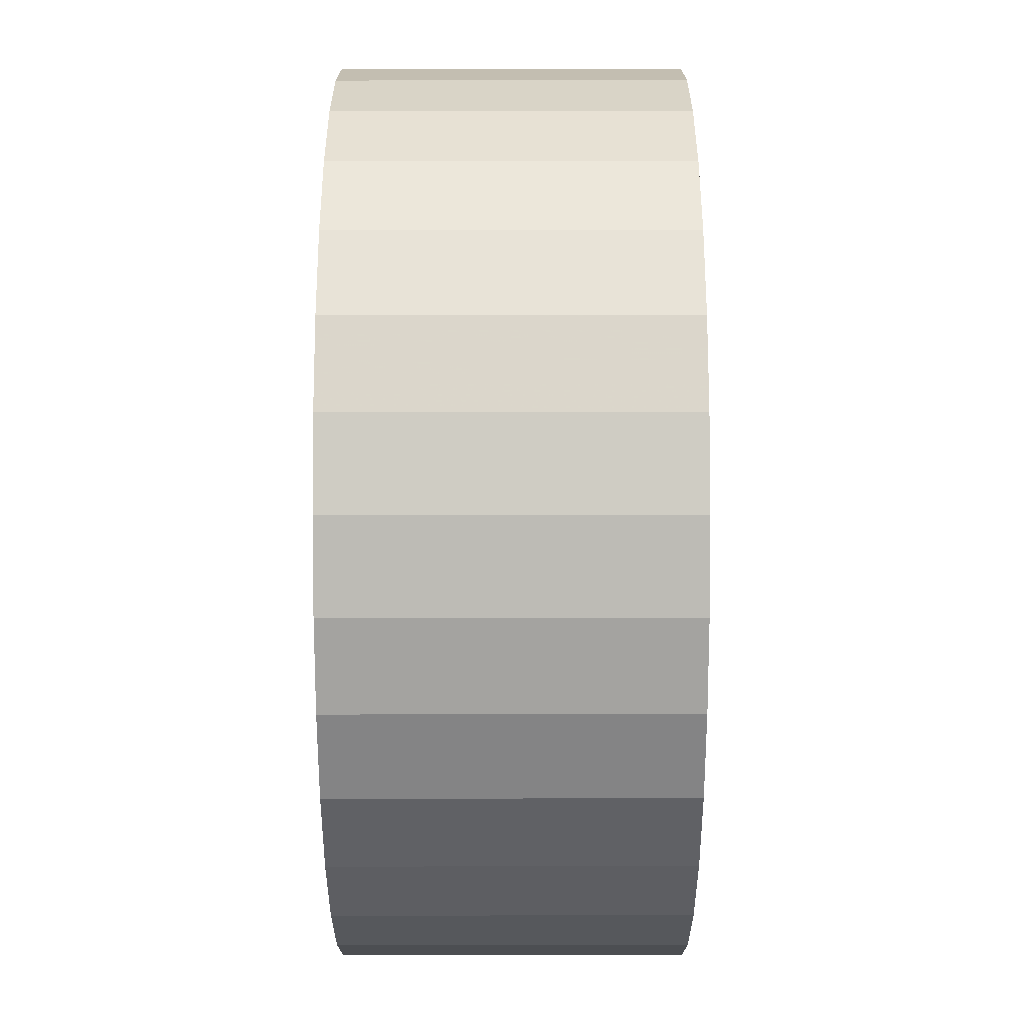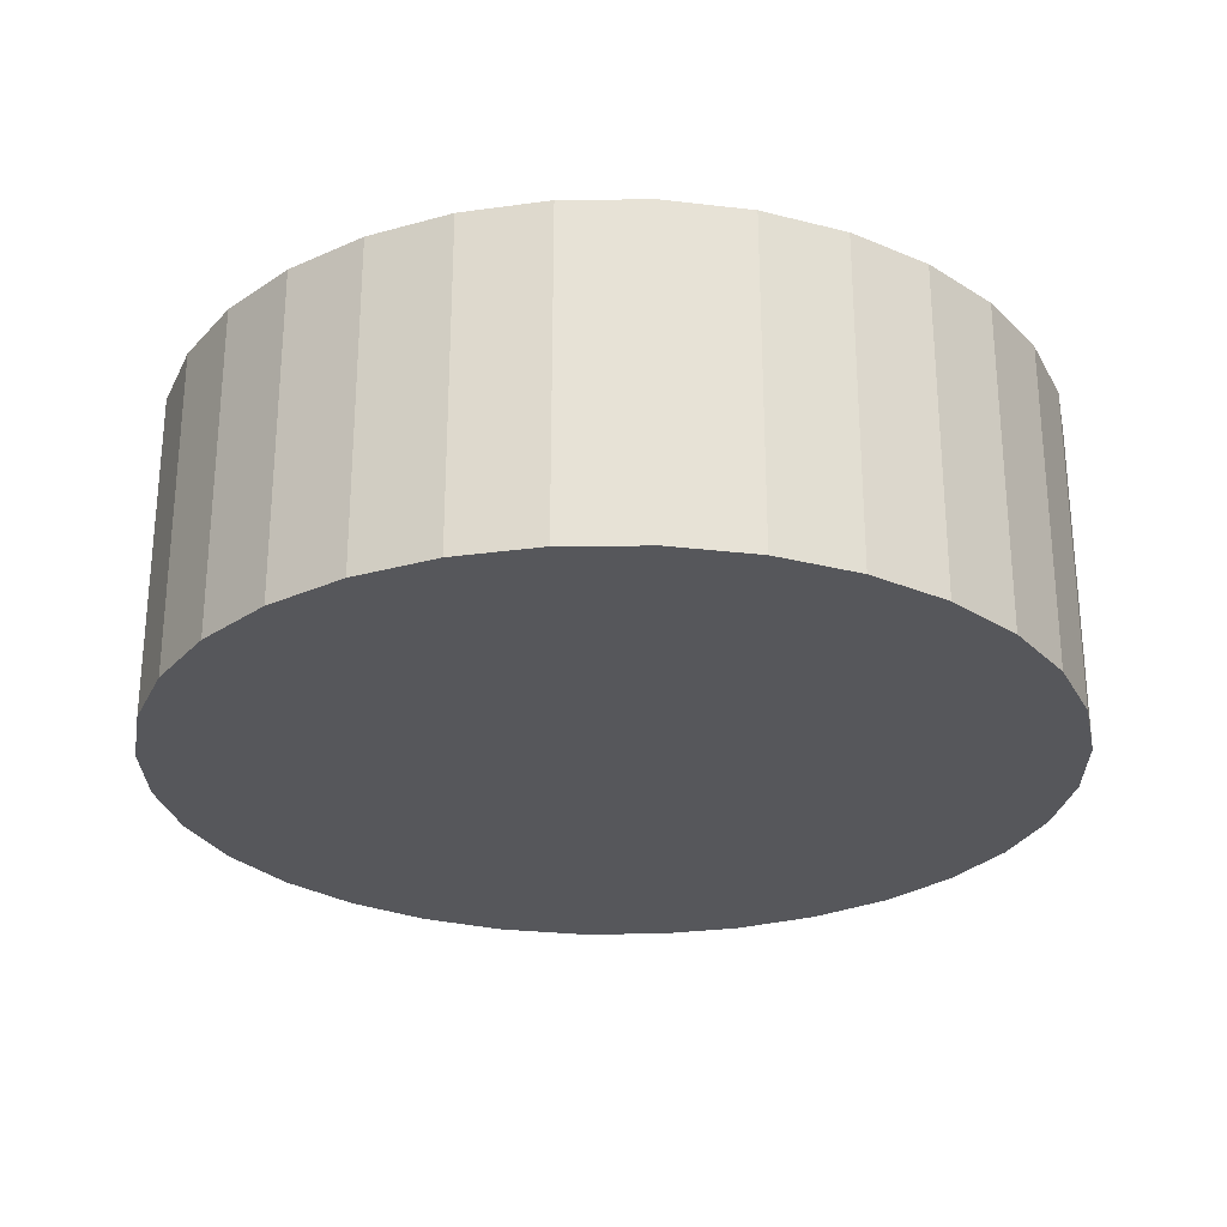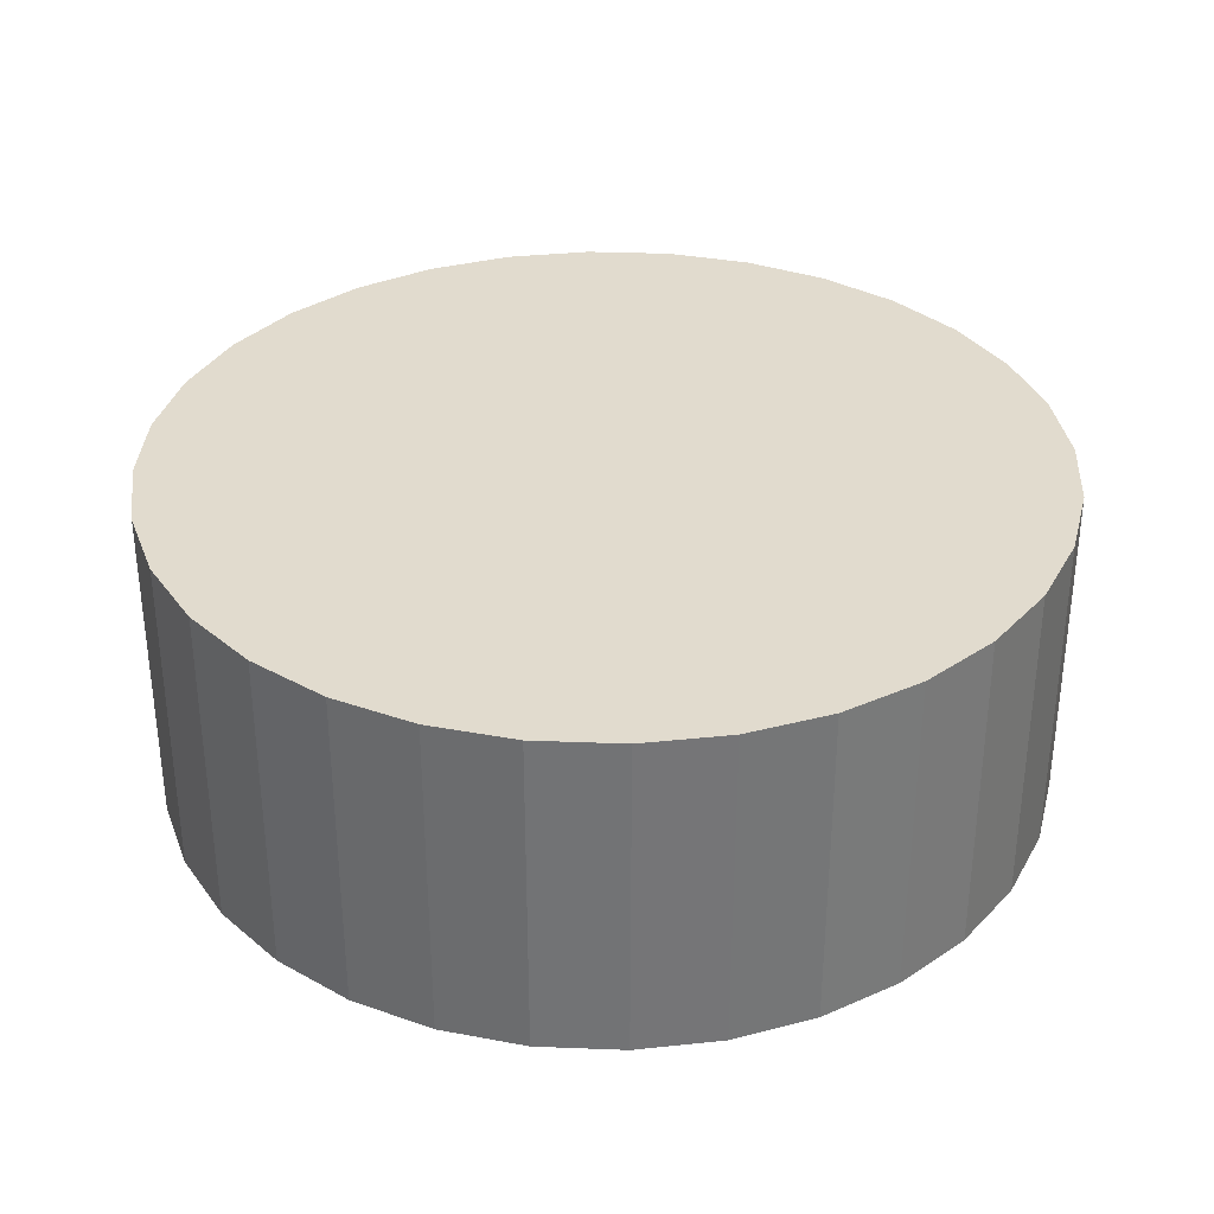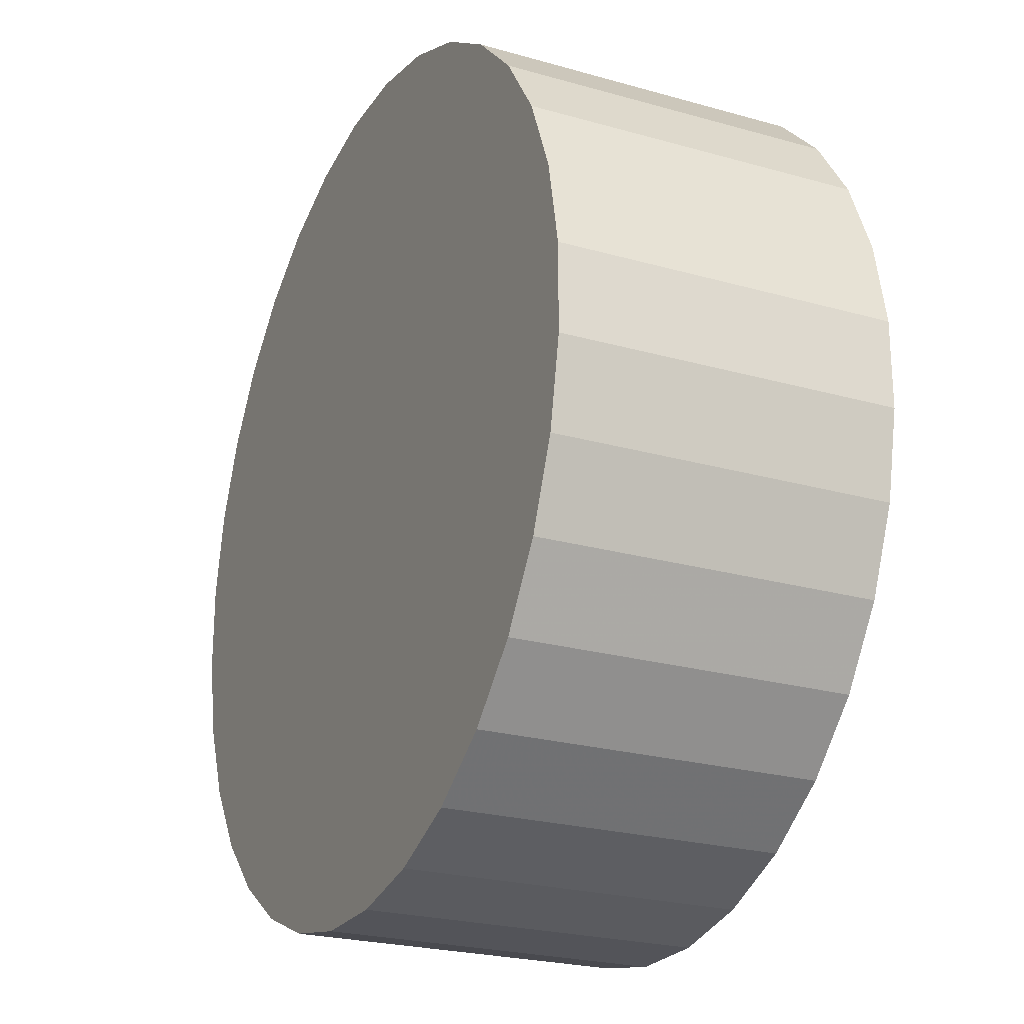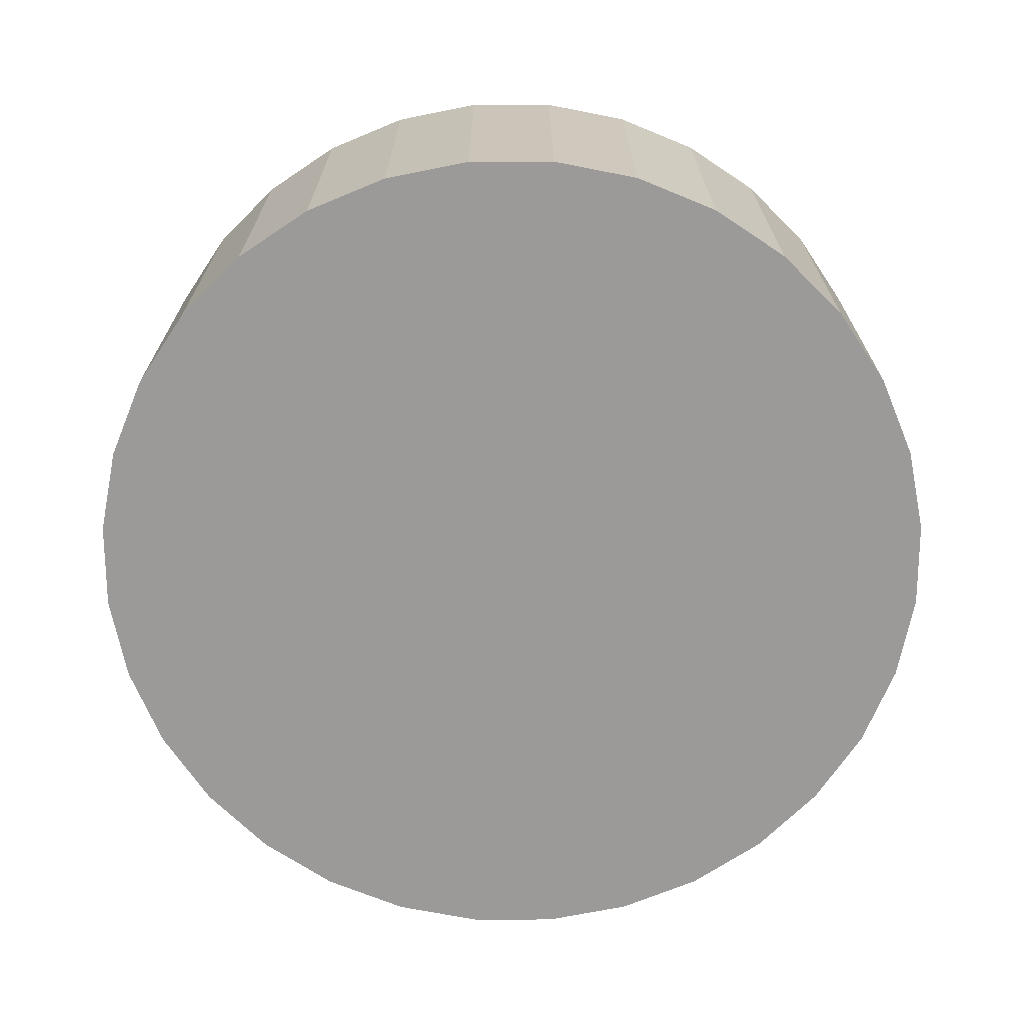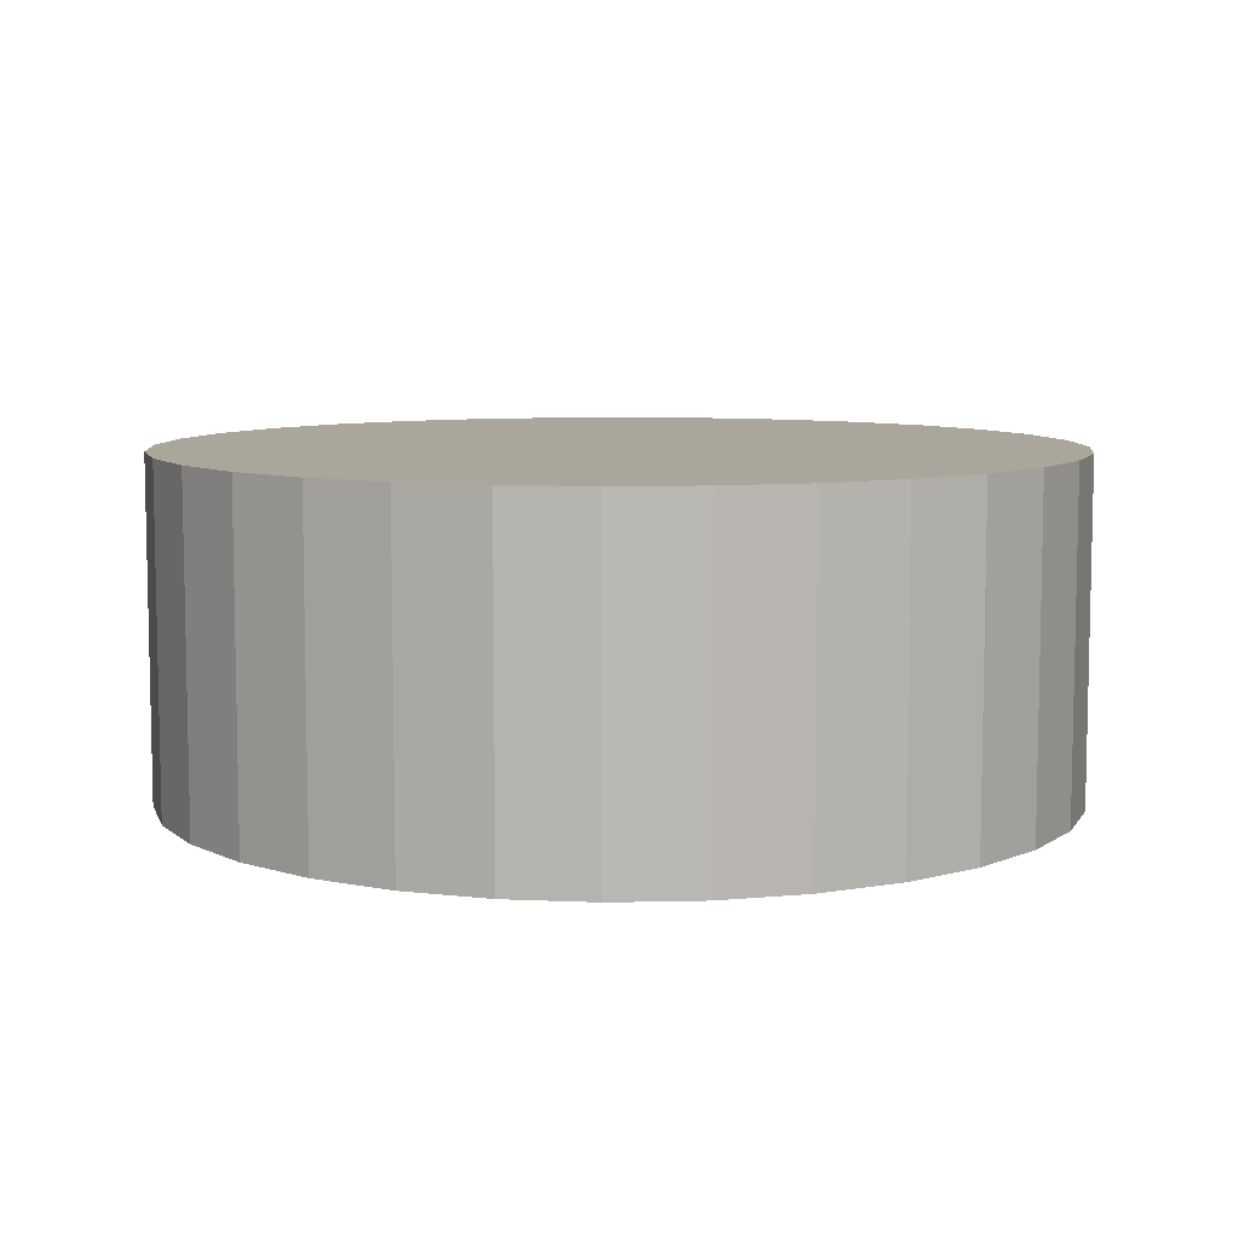
<metadata>
{"format":"obj","ext":"obj","renderer":"f3d","projection":"perspective","resolution":1024,"background":"white","views":[{"elev":-50.3,"azim":90.1,"up":"+Y"},{"elev":-27.1,"azim":102.1,"up":"+Z"},{"elev":33.9,"azim":81.8,"up":"+Z"},{"elev":-23.8,"azim":64.6,"up":"+Y"},{"elev":-69.5,"azim":22.6,"up":"+Z"},{"elev":7.9,"azim":63.6,"up":"+Z"}]}
</metadata>
<code>
v -0 -0 -0.01239
v -0.03162 0.009591 -0.01239
v -0.03162 0.009591 0.01239
v -0 0 0.01239
v -0.03288 0.003239 -0.01239
v -0.03288 0.003239 0.01239
v -0.03288 -0.003239 -0.01239
v -0.03288 -0.003239 0.01239
v -0.03162 -0.009591 -0.01239
v -0.03162 -0.009591 0.01239
v -0.02914 -0.01558 -0.01239
v -0.02914 -0.01558 0.01239
v -0.02554 -0.02096 -0.01239
v -0.02554 -0.02096 0.01239
v -0.02096 -0.02554 -0.01239
v -0.02096 -0.02554 0.01239
v -0.01558 -0.02914 -0.01239
v -0.01558 -0.02914 0.01239
v -0.009591 -0.03162 -0.01239
v -0.009591 -0.03162 0.01239
v -0.003239 -0.03288 -0.01239
v -0.003239 -0.03288 0.01239
v 0.003239 -0.03288 -0.01239
v 0.003239 -0.03288 0.01239
v 0.009591 -0.03162 -0.01239
v 0.009591 -0.03162 0.01239
v 0.01558 -0.02914 -0.01239
v 0.01558 -0.02914 0.01239
v 0.02096 -0.02554 -0.01239
v 0.02096 -0.02554 0.01239
v 0.02554 -0.02096 -0.01239
v 0.02554 -0.02096 0.01239
v 0.02914 -0.01558 -0.01239
v 0.02914 -0.01558 0.01239
v 0.03162 -0.009591 -0.01239
v 0.03162 -0.009591 0.01239
v 0.03288 -0.003239 -0.01239
v 0.03288 -0.003239 0.01239
v 0.03288 0.003239 -0.01239
v 0.03288 0.003239 0.01239
v 0.03162 0.009591 -0.01239
v 0.03162 0.009591 0.01239
v 0.02914 0.01558 -0.01239
v 0.02914 0.01558 0.01239
v 0.02554 0.02096 -0.01239
v 0.02554 0.02096 0.01239
v 0.02096 0.02554 -0.01239
v 0.02096 0.02554 0.01239
v 0.01558 0.02914 -0.01239
v 0.01558 0.02914 0.01239
v 0.009591 0.03162 -0.01239
v 0.009591 0.03162 0.01239
v 0.003239 0.03288 -0.01239
v 0.003239 0.03288 0.01239
v -0.003239 0.03288 -0.01239
v -0.003239 0.03288 0.01239
v -0.009591 0.03162 -0.01239
v -0.009591 0.03162 0.01239
v -0.01558 0.02914 -0.01239
v -0.01558 0.02914 0.01239
v -0.02096 0.02554 -0.01239
v -0.02096 0.02554 0.01239
v -0.02554 0.02096 -0.01239
v -0.02554 0.02096 0.01239
v -0.02914 0.01558 -0.01239
v -0.02914 0.01558 0.01239
f 2 1 5
f 2 5 3
f 3 5 6
f 3 6 4
f 5 1 7
f 5 7 6
f 6 7 8
f 6 8 4
f 7 1 9
f 7 9 8
f 8 9 10
f 8 10 4
f 9 1 11
f 9 11 10
f 10 11 12
f 10 12 4
f 11 1 13
f 11 13 12
f 12 13 14
f 12 14 4
f 13 1 15
f 13 15 14
f 14 15 16
f 14 16 4
f 15 1 17
f 15 17 16
f 16 17 18
f 16 18 4
f 17 1 19
f 17 19 18
f 18 19 20
f 18 20 4
f 19 1 21
f 19 21 20
f 20 21 22
f 20 22 4
f 21 1 23
f 21 23 22
f 22 23 24
f 22 24 4
f 23 1 25
f 23 25 24
f 24 25 26
f 24 26 4
f 25 1 27
f 25 27 26
f 26 27 28
f 26 28 4
f 27 1 29
f 27 29 28
f 28 29 30
f 28 30 4
f 29 1 31
f 29 31 30
f 30 31 32
f 30 32 4
f 31 1 33
f 31 33 32
f 32 33 34
f 32 34 4
f 33 1 35
f 33 35 34
f 34 35 36
f 34 36 4
f 35 1 37
f 35 37 36
f 36 37 38
f 36 38 4
f 37 1 39
f 37 39 38
f 38 39 40
f 38 40 4
f 39 1 41
f 39 41 40
f 40 41 42
f 40 42 4
f 41 1 43
f 41 43 42
f 42 43 44
f 42 44 4
f 43 1 45
f 43 45 44
f 44 45 46
f 44 46 4
f 45 1 47
f 45 47 46
f 46 47 48
f 46 48 4
f 47 1 49
f 47 49 48
f 48 49 50
f 48 50 4
f 49 1 51
f 49 51 50
f 50 51 52
f 50 52 4
f 51 1 53
f 51 53 52
f 52 53 54
f 52 54 4
f 53 1 55
f 53 55 54
f 54 55 56
f 54 56 4
f 55 1 57
f 55 57 56
f 56 57 58
f 56 58 4
f 57 1 59
f 57 59 58
f 58 59 60
f 58 60 4
f 59 1 61
f 59 61 60
f 60 61 62
f 60 62 4
f 61 1 63
f 61 63 62
f 62 63 64
f 62 64 4
f 63 1 65
f 63 65 64
f 64 65 66
f 64 66 4
f 65 1 2
f 65 2 66
f 66 2 3
f 66 3 4

</code>
